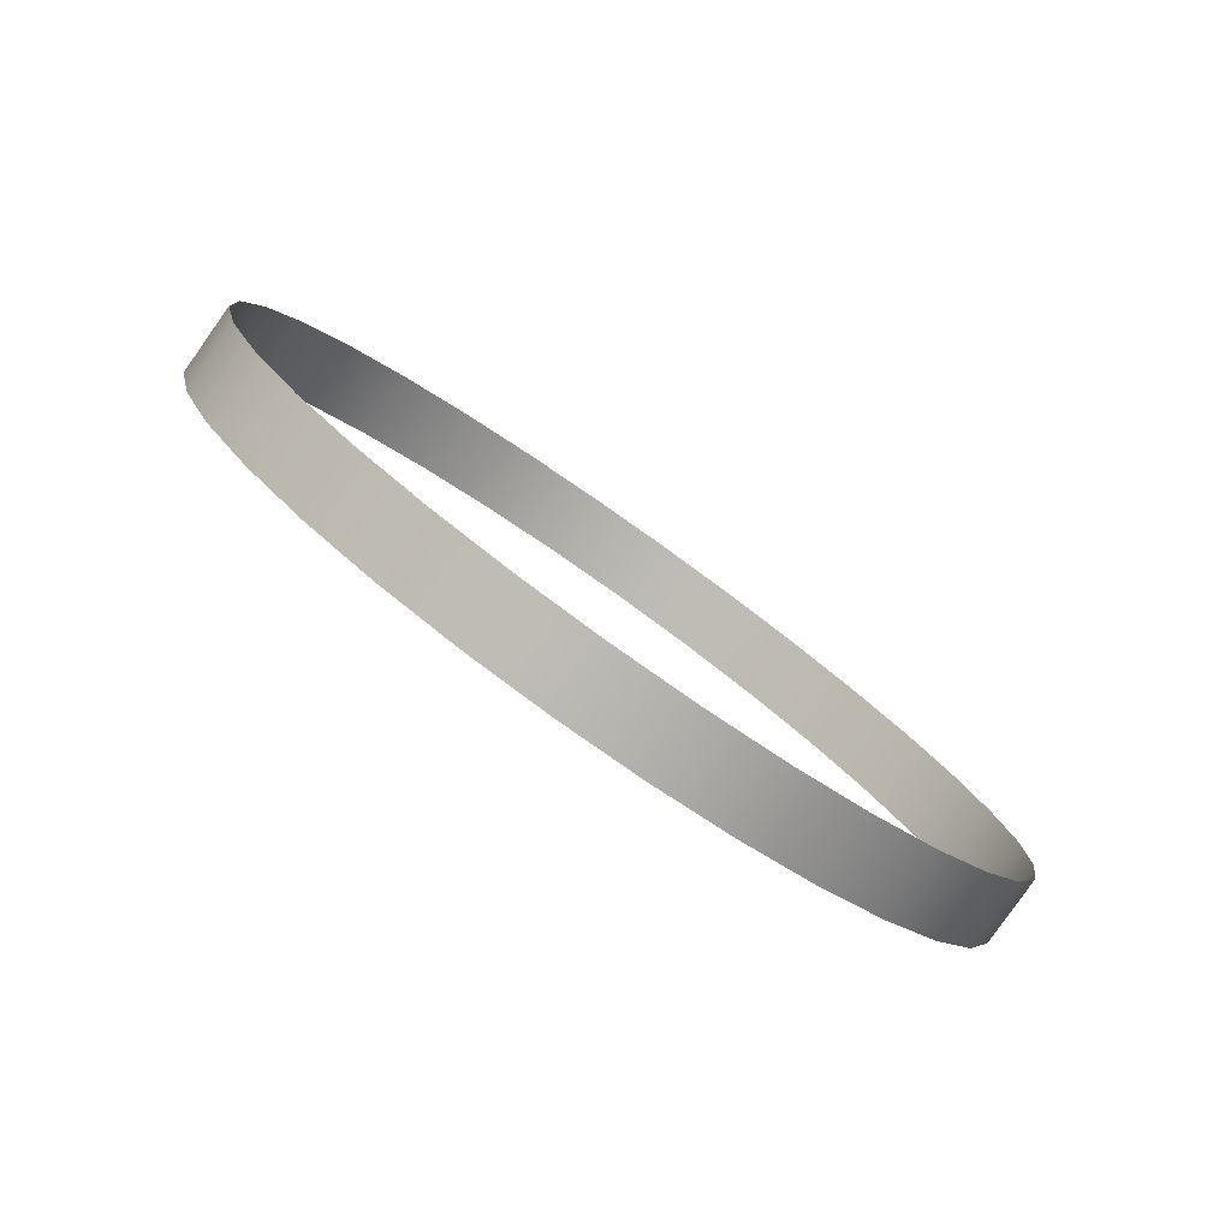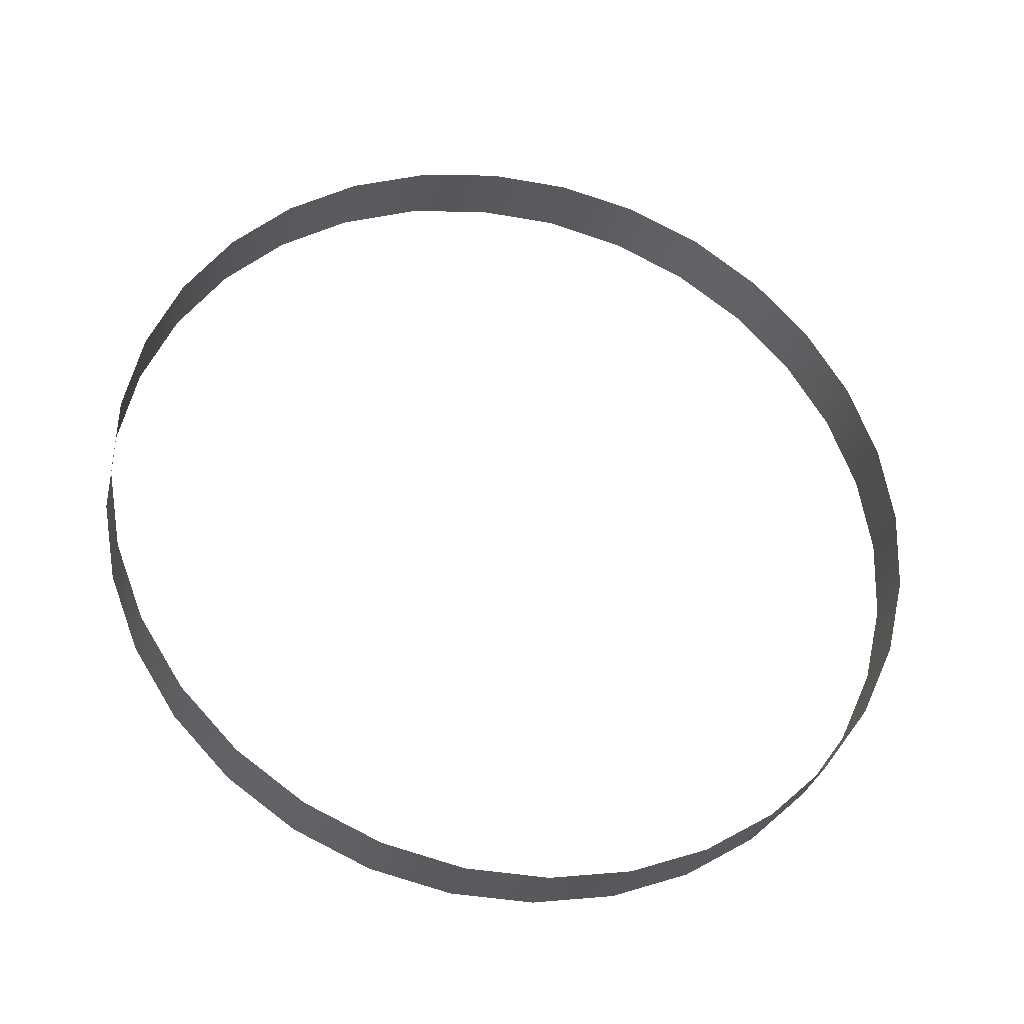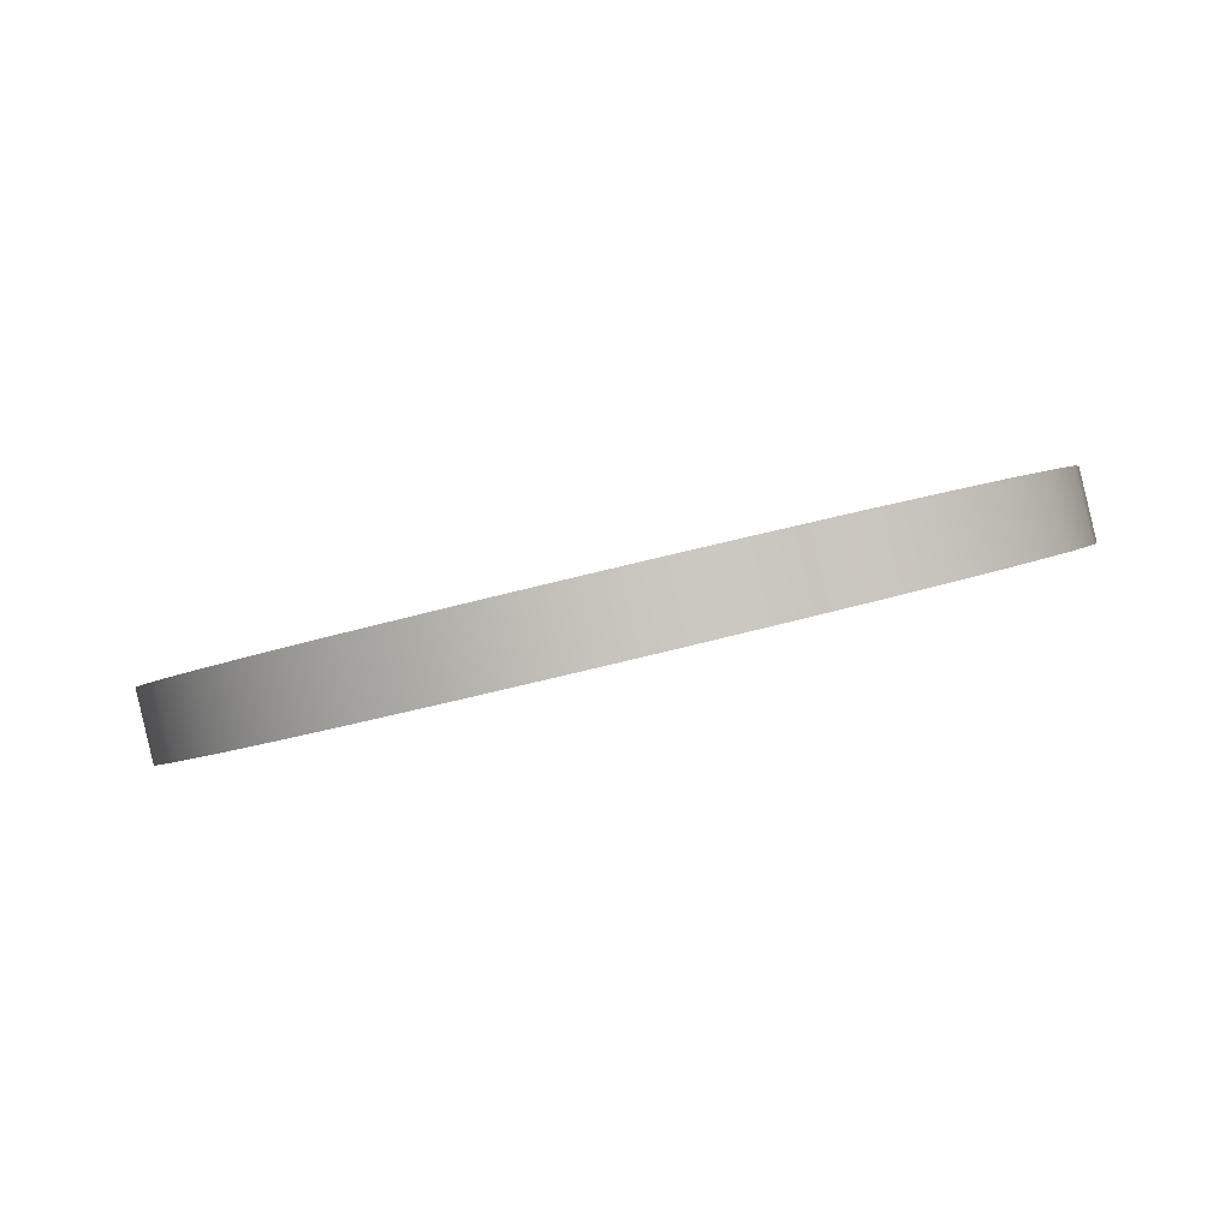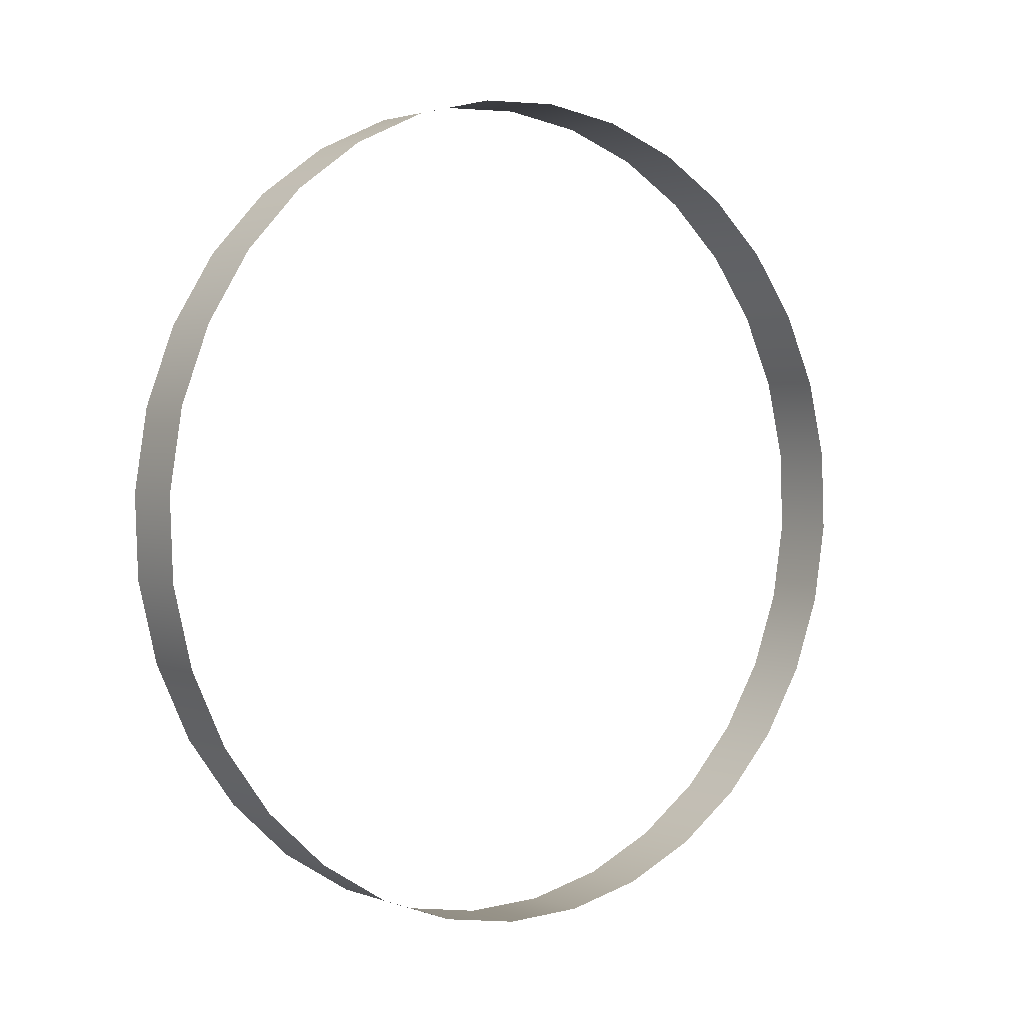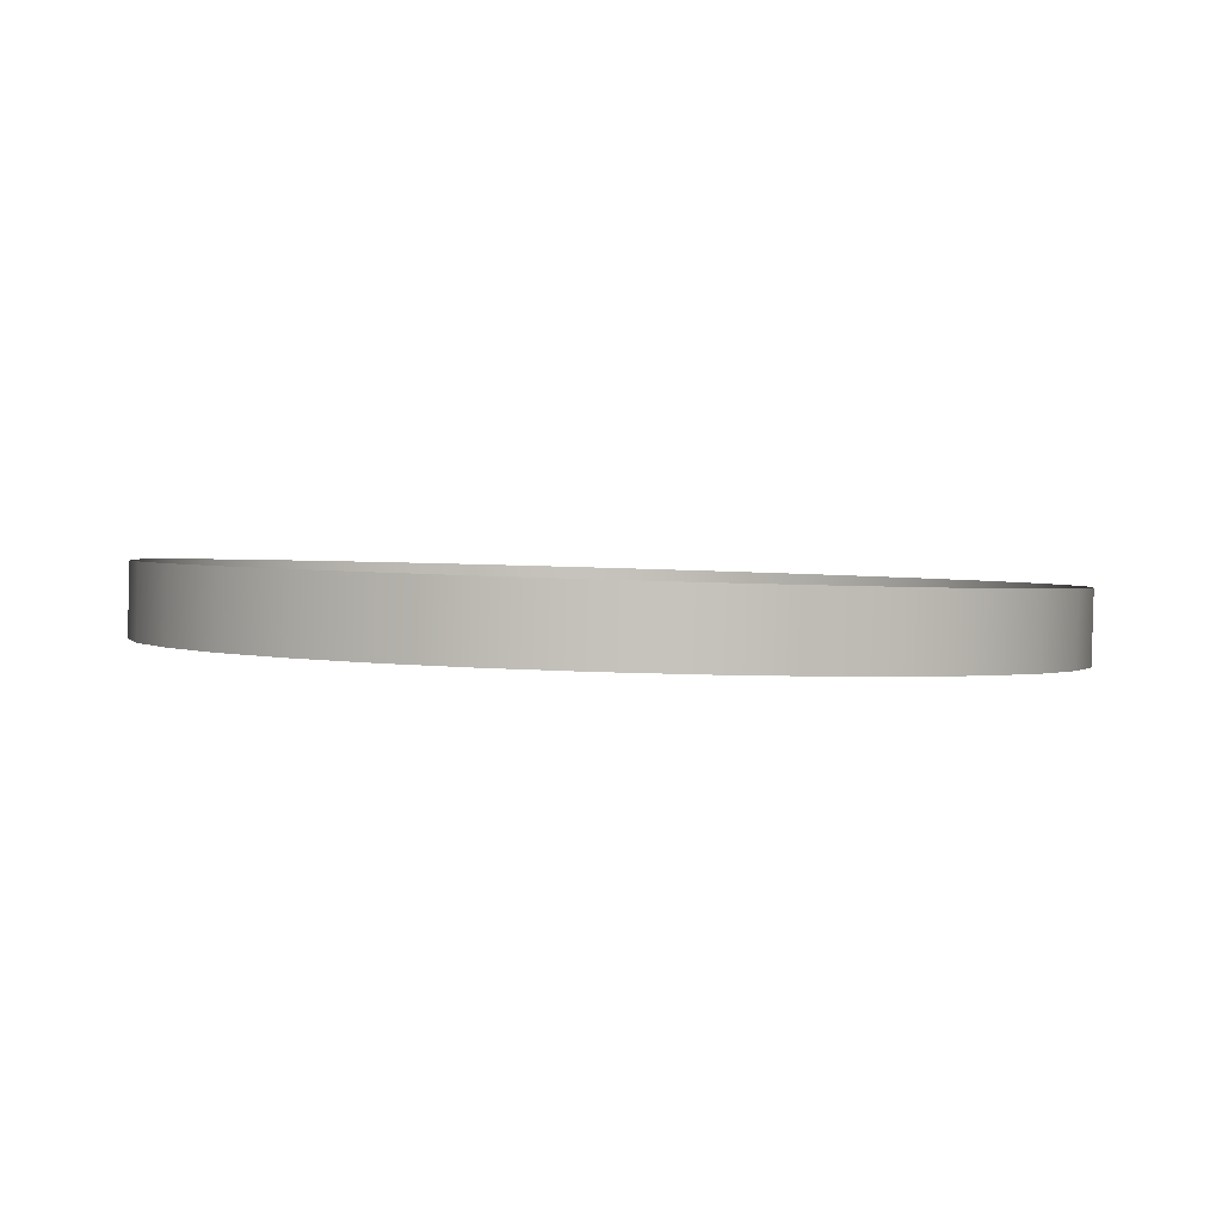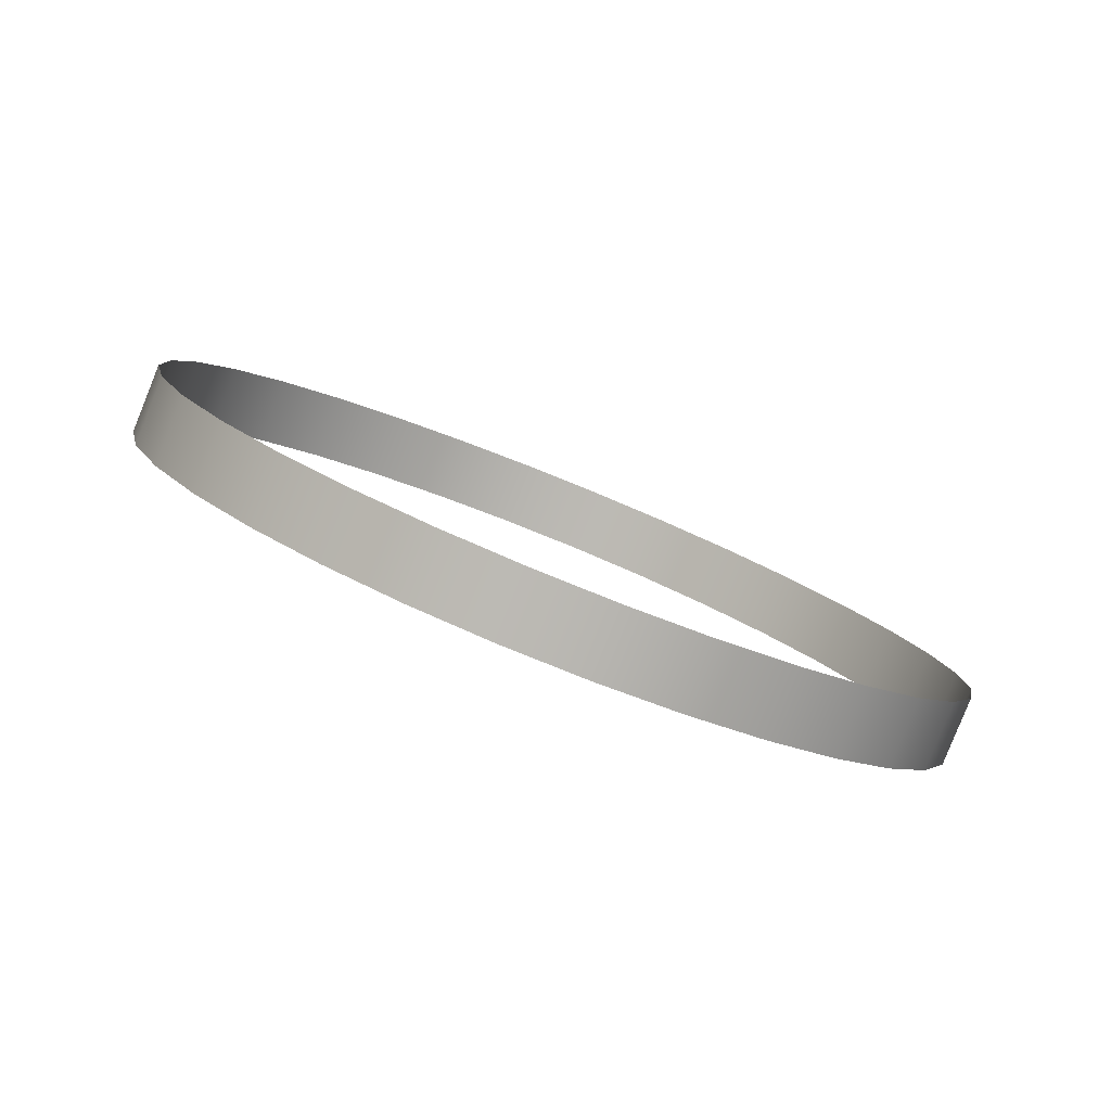
<metadata>
{"format":"obj","ext":"obj","renderer":"f3d","projection":"perspective","resolution":1024,"background":"white","views":[{"elev":45.1,"azim":-130.1,"up":"+Z"},{"elev":20.2,"azim":160.2,"up":"+Y"},{"elev":39.3,"azim":-20.4,"up":"+Y"},{"elev":57.7,"azim":-53.4,"up":"+Z"},{"elev":42.6,"azim":2.5,"up":"+Y"},{"elev":43.1,"azim":34.6,"up":"+Y"}]}
</metadata>
<code>
o VaccumCleanerRedRing_Cylinder.019
v -0.01237 3.821 -3.926
v 0.01189 3.823 -3.924
v 0.03523 3.827 -3.919
v 0.05674 3.835 -3.91
v 0.07559 3.845 -3.899
v 0.09106 3.858 -3.885
v 0.1026 3.872 -3.868
v 0.1096 3.887 -3.851
v 0.112 3.903 -3.832
v 0.1096 3.919 -3.814
v 0.1026 3.934 -3.797
v 0.09106 3.949 -3.78
v 0.07559 3.961 -3.766
v 0.05674 3.971 -3.755
v 0.03523 3.979 -3.746
v 0.01189 3.983 -3.741
v -0.01237 3.985 -3.739
v -0.03664 3.983 -3.741
v -0.05998 3.979 -3.746
v -0.08149 3.971 -3.755
v -0.1003 3.961 -3.766
v -0.1158 3.949 -3.78
v -0.1273 3.934 -3.797
v -0.1344 3.919 -3.814
v -0.1368 3.903 -3.832
v -0.1344 3.887 -3.851
v -0.1273 3.872 -3.868
v -0.1158 3.858 -3.885
v -0.1003 3.845 -3.899
v -0.08148 3.835 -3.91
v -0.05998 3.827 -3.919
v -0.03664 3.823 -3.924
v -0.01237 3.97 -3.726
v 0.01189 3.968 -3.727
v 0.05674 3.82 -3.897
v 0.03523 3.812 -3.906
v -0.05998 3.812 -3.906
v -0.08148 3.82 -3.897
v -0.03664 3.968 -3.727
v 0.07559 3.83 -3.886
v -0.03664 3.808 -3.911
v -0.05998 3.964 -3.733
v 0.09106 3.843 -3.871
v -0.01237 3.806 -3.913
v -0.08149 3.956 -3.741
v 0.1026 3.857 -3.855
v -0.1003 3.946 -3.753
v 0.1096 3.872 -3.838
v -0.1158 3.933 -3.767
v 0.112 3.888 -3.819
v -0.1273 3.919 -3.783
v 0.1096 3.904 -3.801
v -0.1344 3.904 -3.801
v 0.1026 3.919 -3.783
v -0.1368 3.888 -3.819
v 0.09106 3.933 -3.767
v -0.1344 3.872 -3.838
v 0.07559 3.946 -3.753
v -0.1273 3.857 -3.855
v 0.05674 3.956 -3.741
v -0.1158 3.843 -3.871
v 0.03523 3.964 -3.733
v 0.01189 3.808 -3.911
v -0.1003 3.83 -3.886
f 34 17 33
f 36 4 35
f 38 31 37
f 33 18 39
f 35 5 40
f 37 32 41
f 39 19 42
f 40 6 43
f 41 1 44
f 42 20 45
f 43 7 46
f 45 21 47
f 46 8 48
f 47 22 49
f 48 9 50
f 49 23 51
f 50 10 52
f 51 24 53
f 52 11 54
f 53 25 55
f 54 12 56
f 55 26 57
f 56 13 58
f 57 27 59
f 58 14 60
f 59 28 61
f 60 15 62
f 44 2 63
f 61 29 64
f 62 16 34
f 63 3 36
f 64 30 38
f 34 16 17
f 36 3 4
f 38 30 31
f 33 17 18
f 35 4 5
f 37 31 32
f 39 18 19
f 40 5 6
f 41 32 1
f 42 19 20
f 43 6 7
f 45 20 21
f 46 7 8
f 47 21 22
f 48 8 9
f 49 22 23
f 50 9 10
f 51 23 24
f 52 10 11
f 53 24 25
f 54 11 12
f 55 25 26
f 56 12 13
f 57 26 27
f 58 13 14
f 59 27 28
f 60 14 15
f 44 1 2
f 61 28 29
f 62 15 16
f 63 2 3
f 64 29 30

</code>
